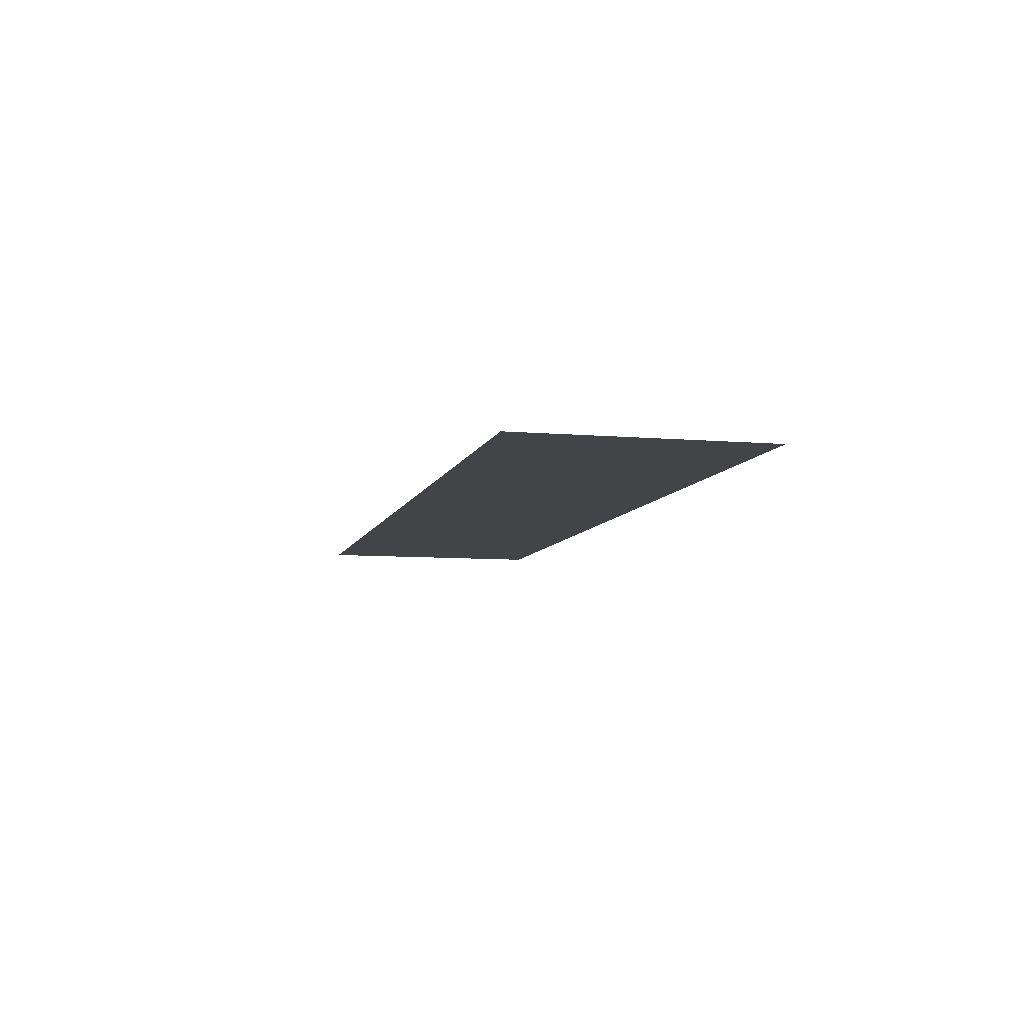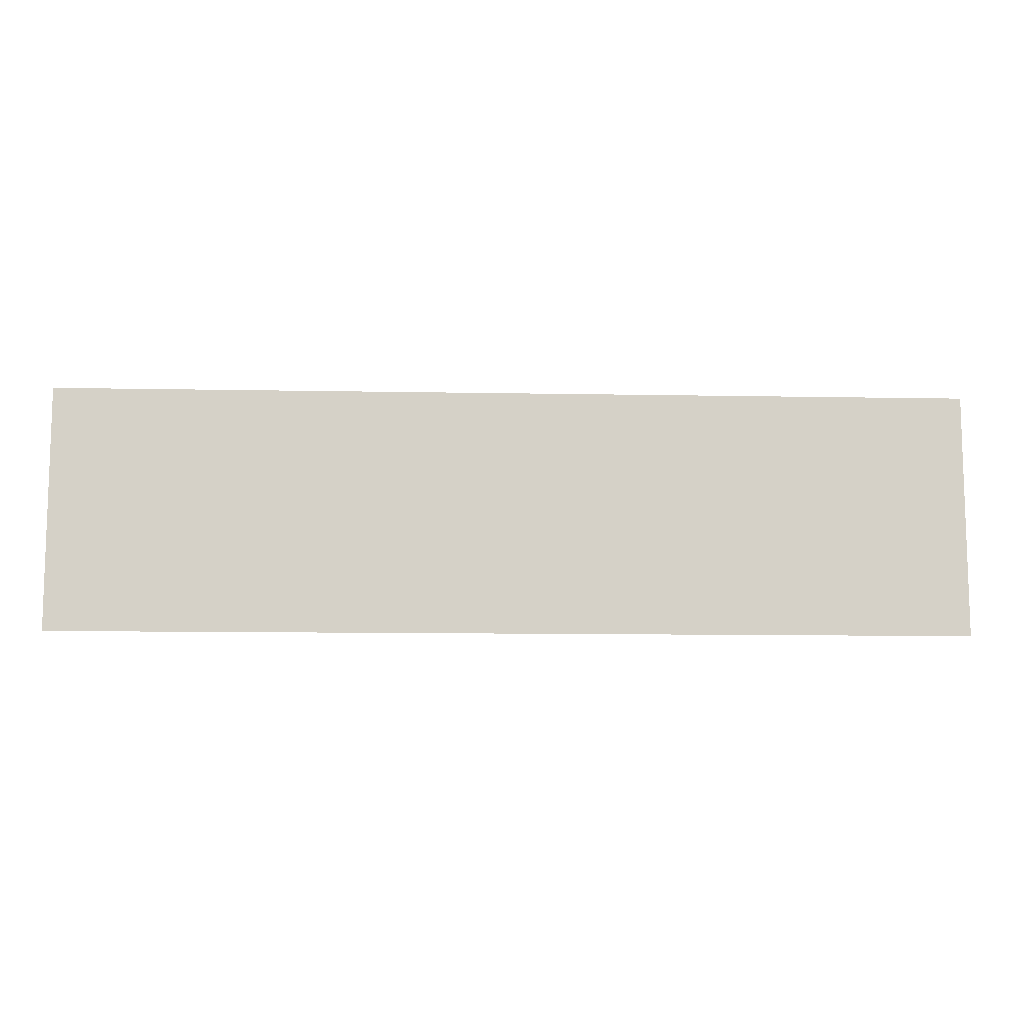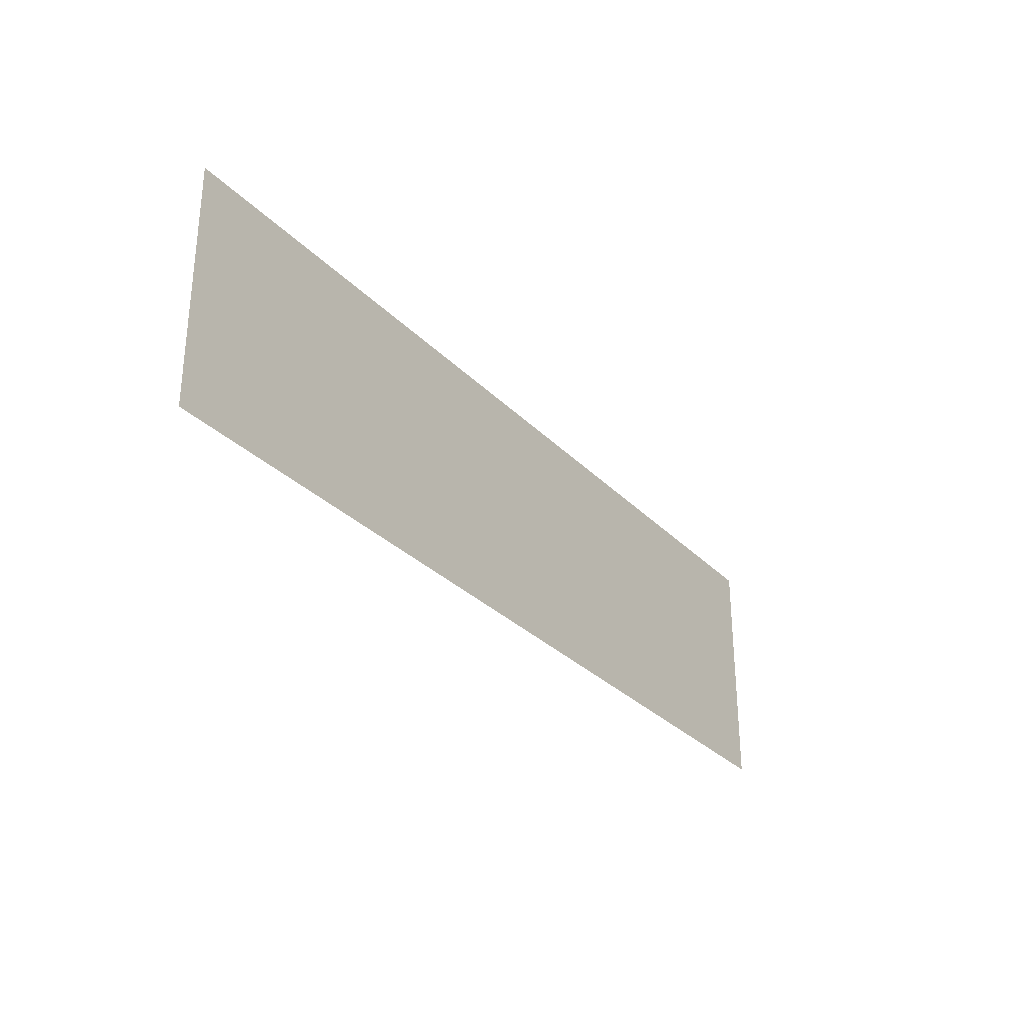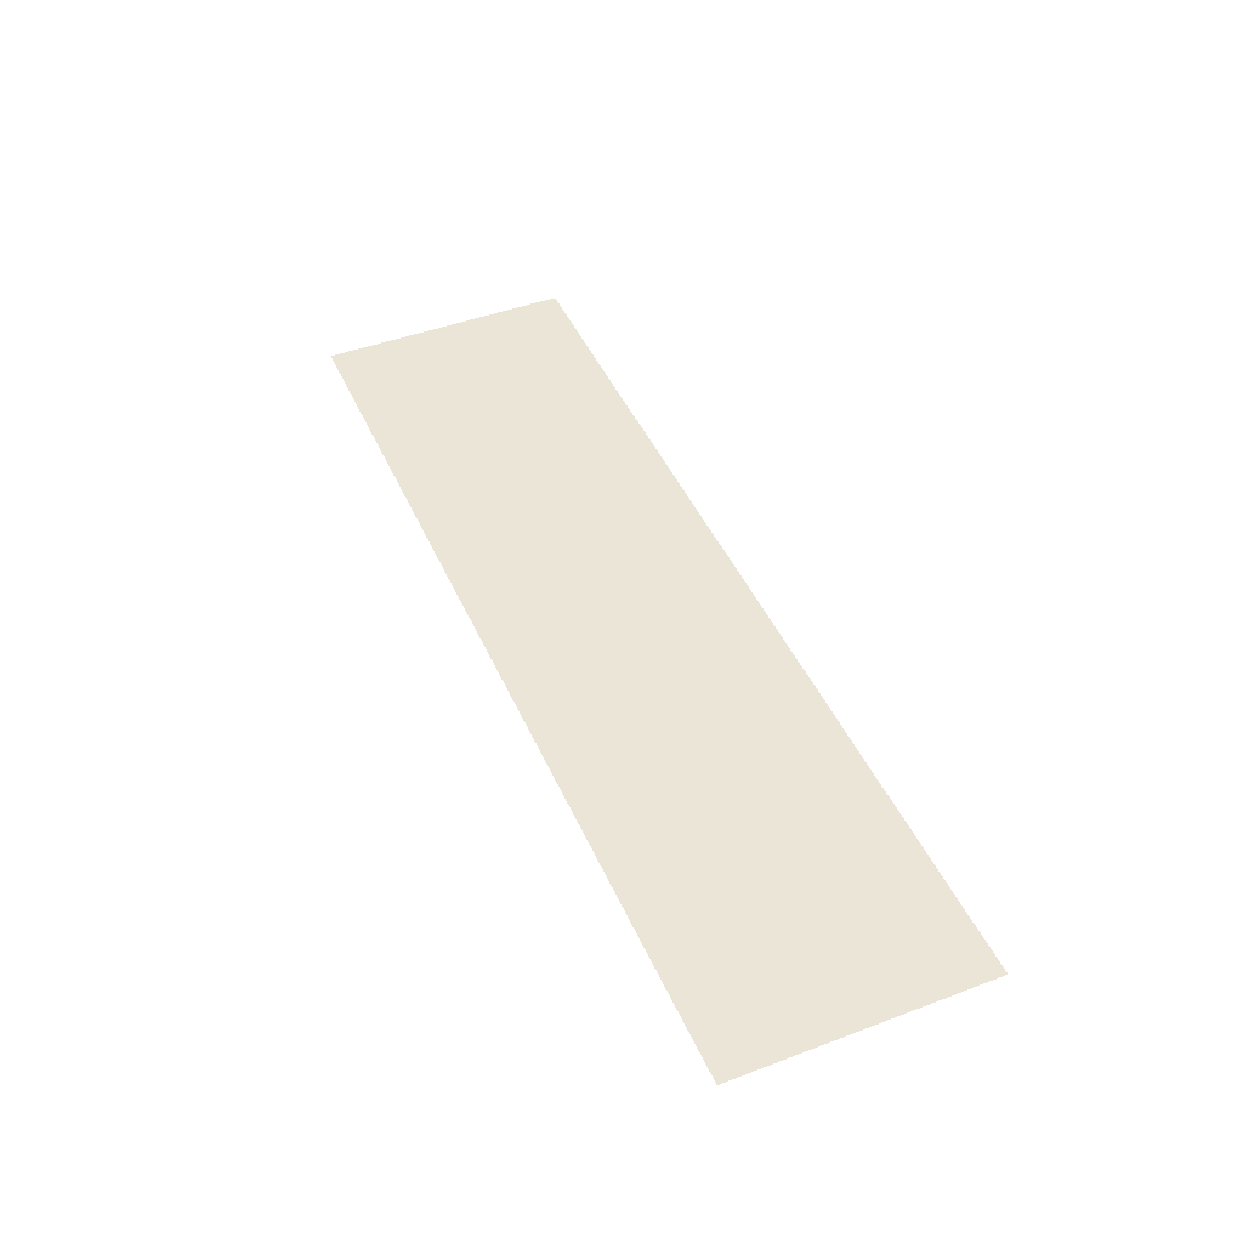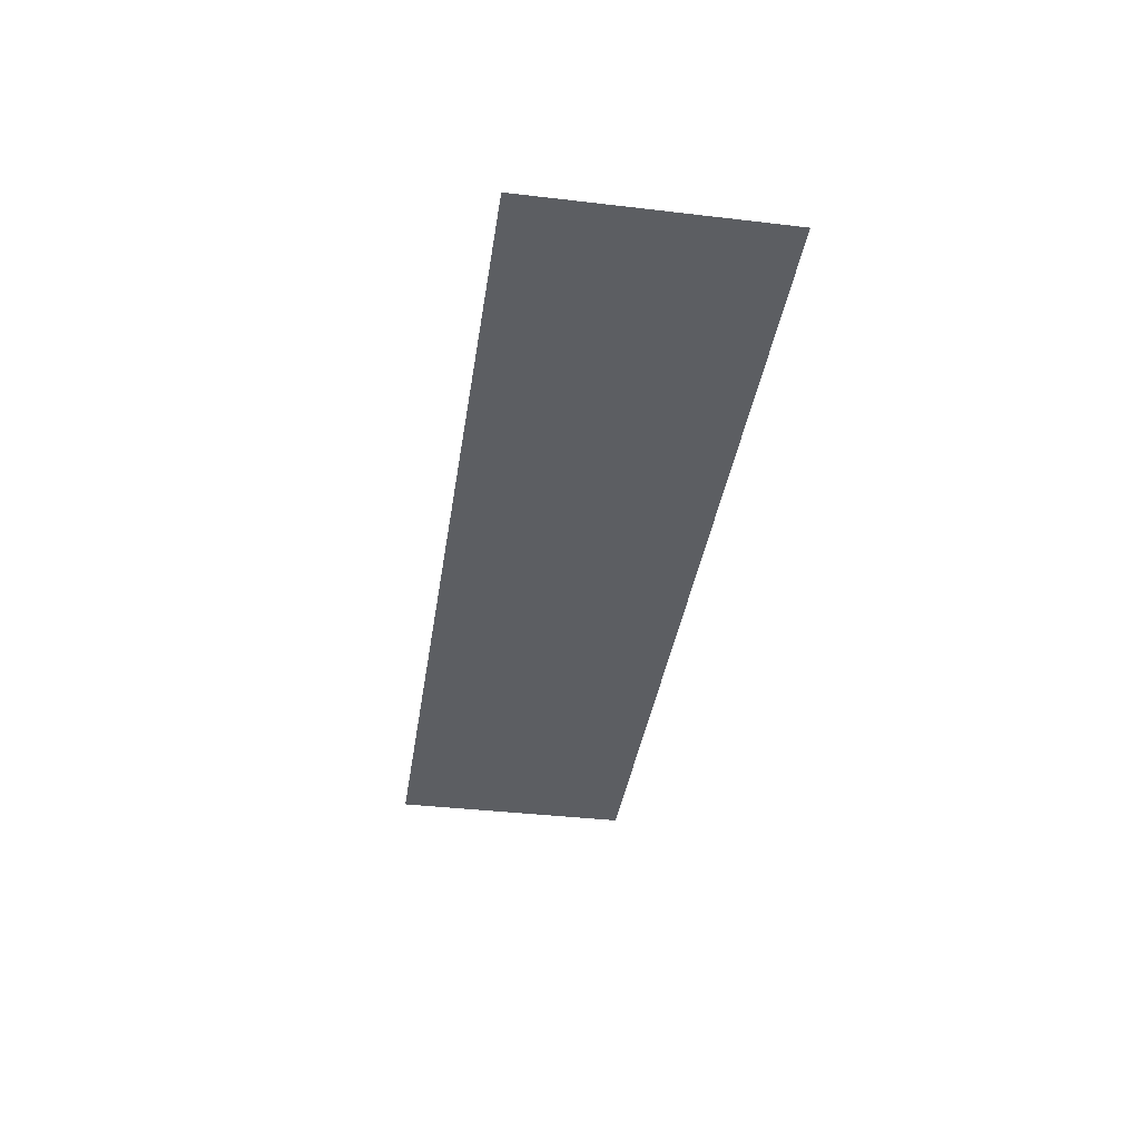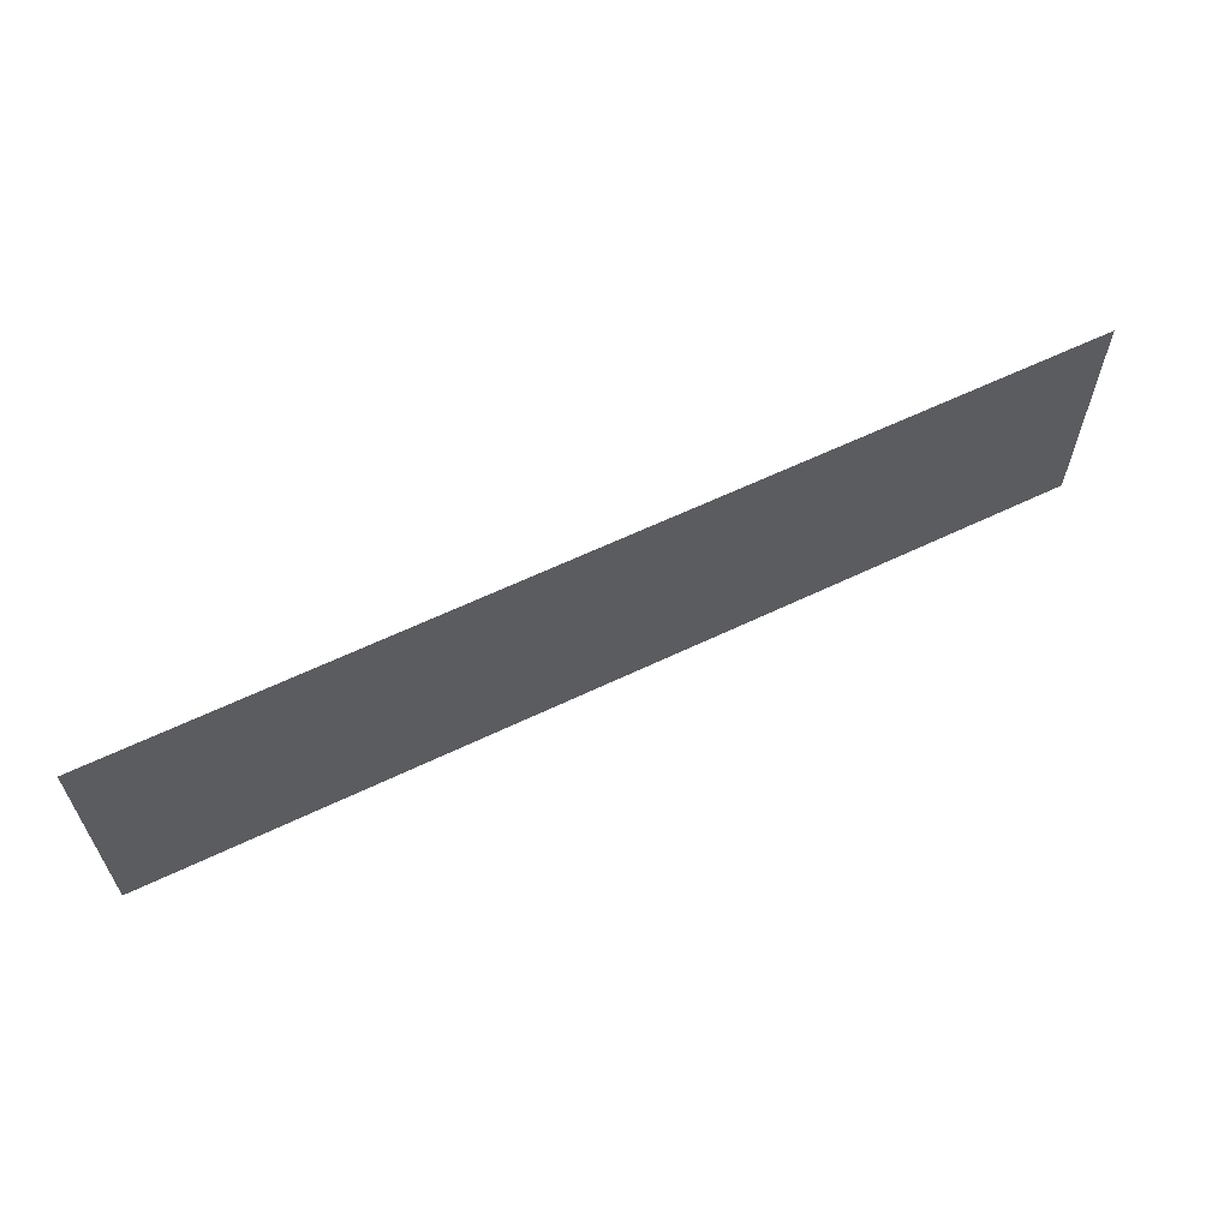
<metadata>
{"format":"obj","ext":"obj","renderer":"f3d","projection":"perspective","resolution":1024,"background":"white","views":[{"elev":-7.8,"azim":-103.8,"up":"+Z"},{"elev":-10.4,"azim":-2.8,"up":"+Y"},{"elev":-30.1,"azim":-55.1,"up":"+Y"},{"elev":45.9,"azim":66.7,"up":"+Z"},{"elev":-38.0,"azim":81.5,"up":"+Z"},{"elev":61.8,"azim":-26.0,"up":"+Y"}]}
</metadata>
<code>
o palha_branca
v 25.18 0.9519 7.38
v 26.93 0.9519 7.38
v 25.18 0.4868 7.38
v 26.93 0.4868 7.38
f 3 4 2 1

</code>
